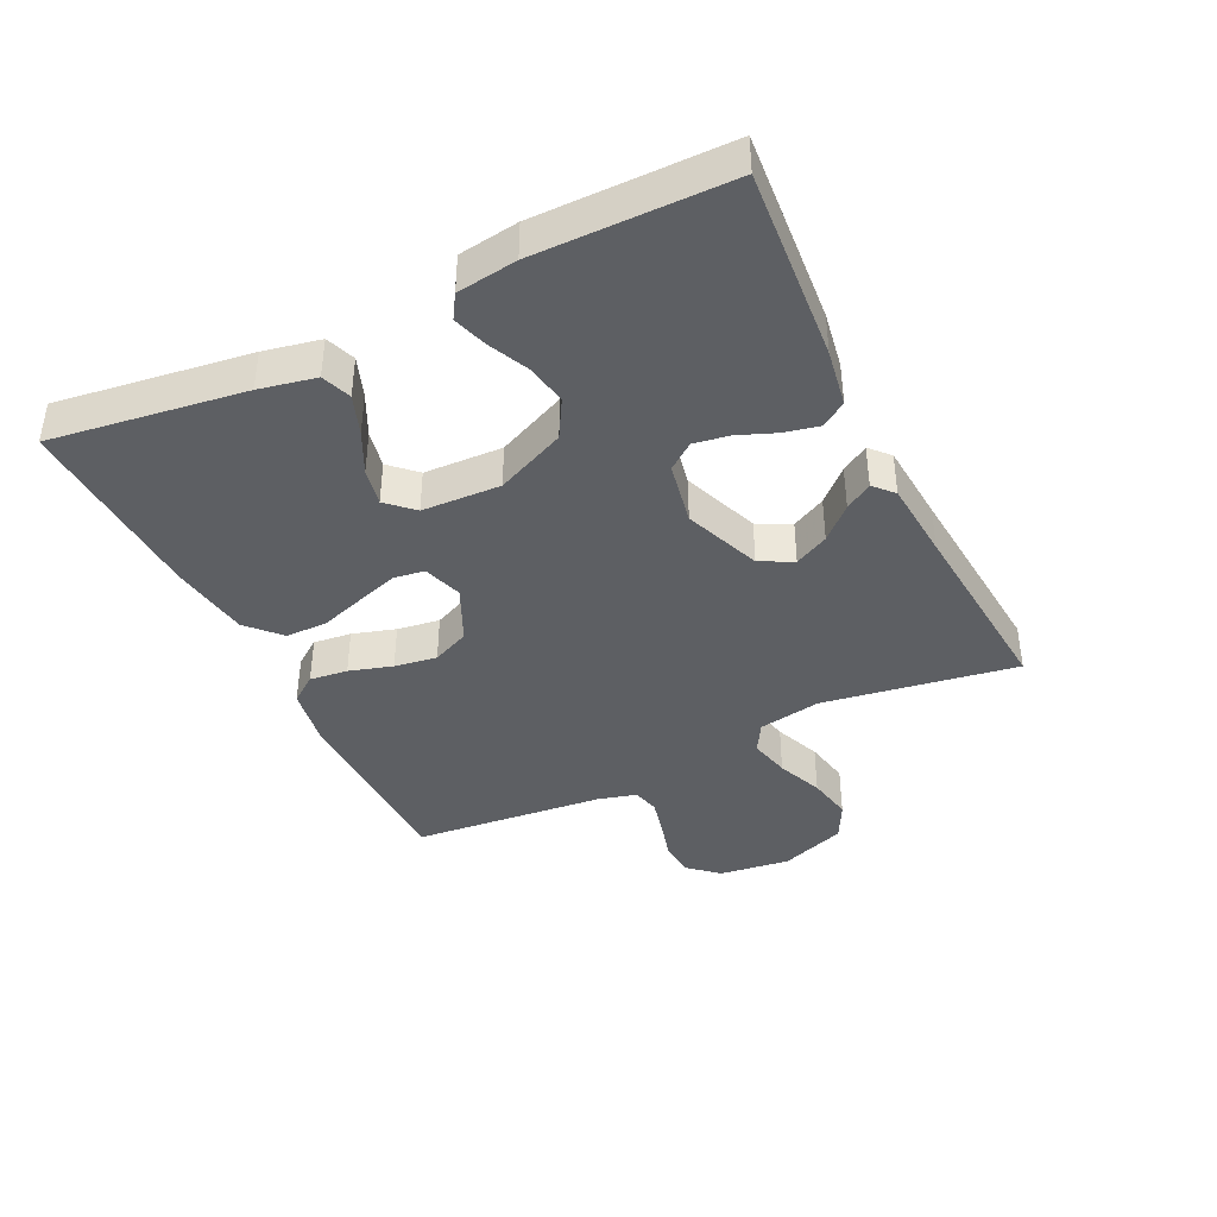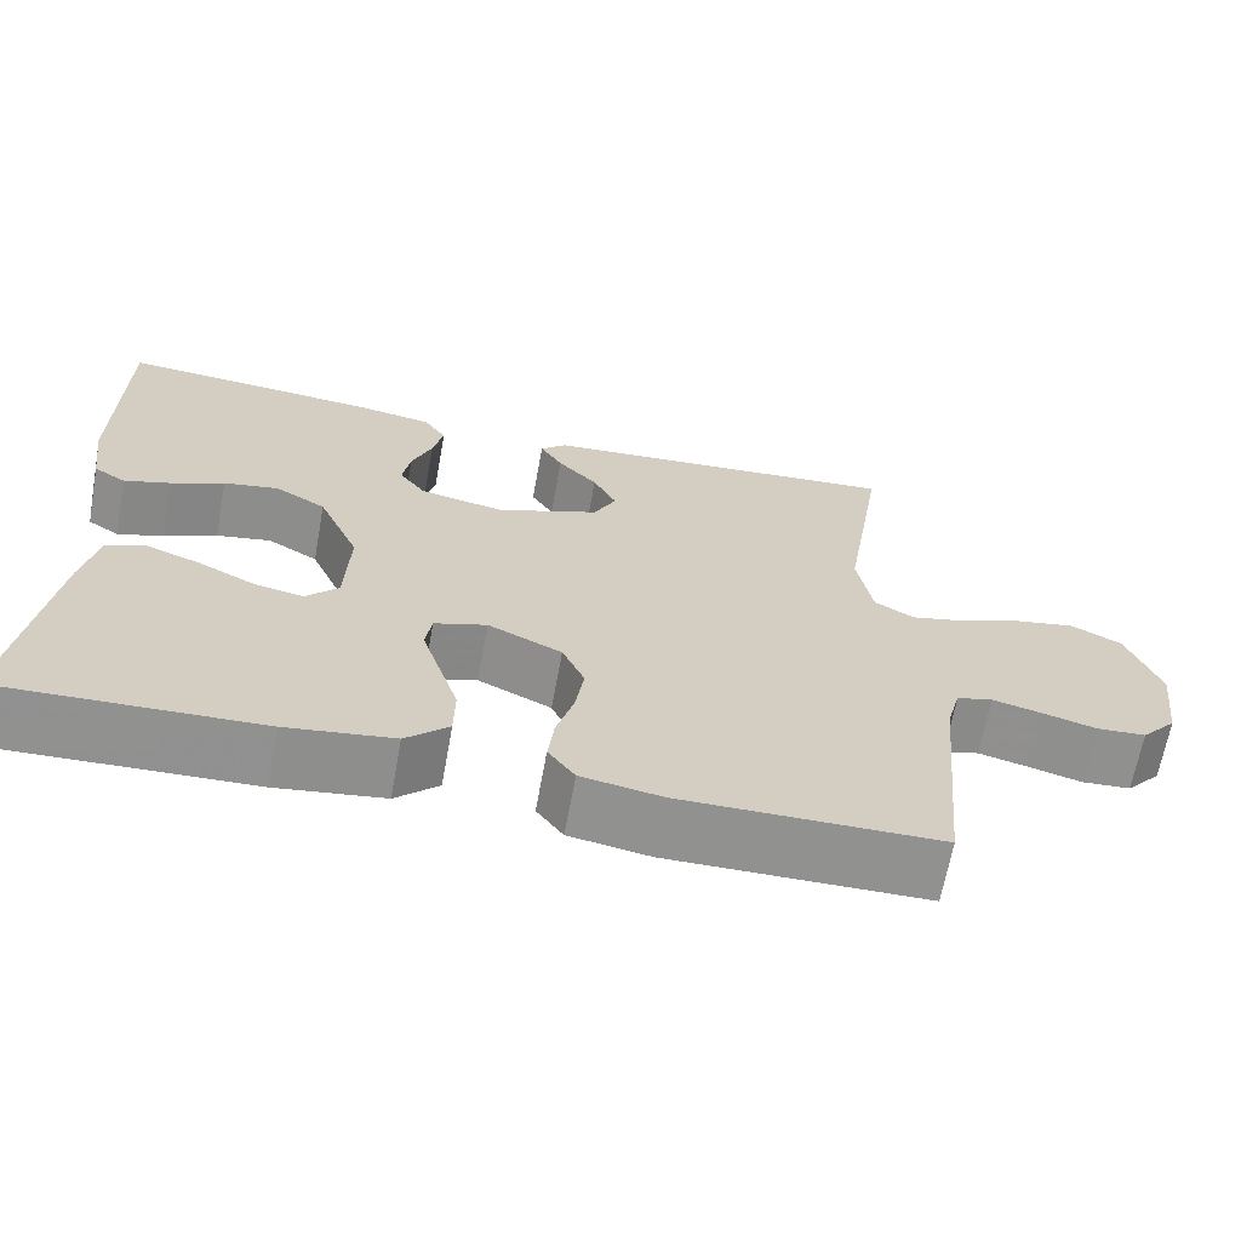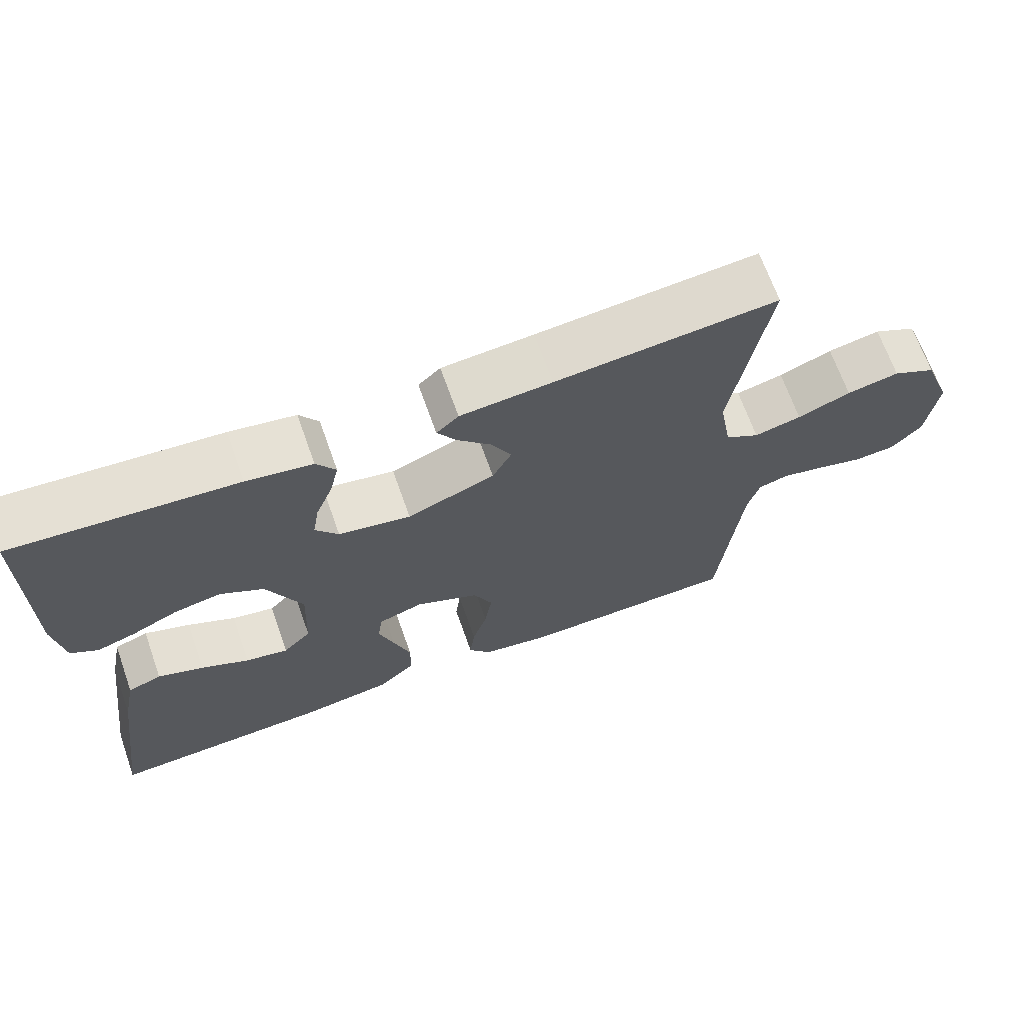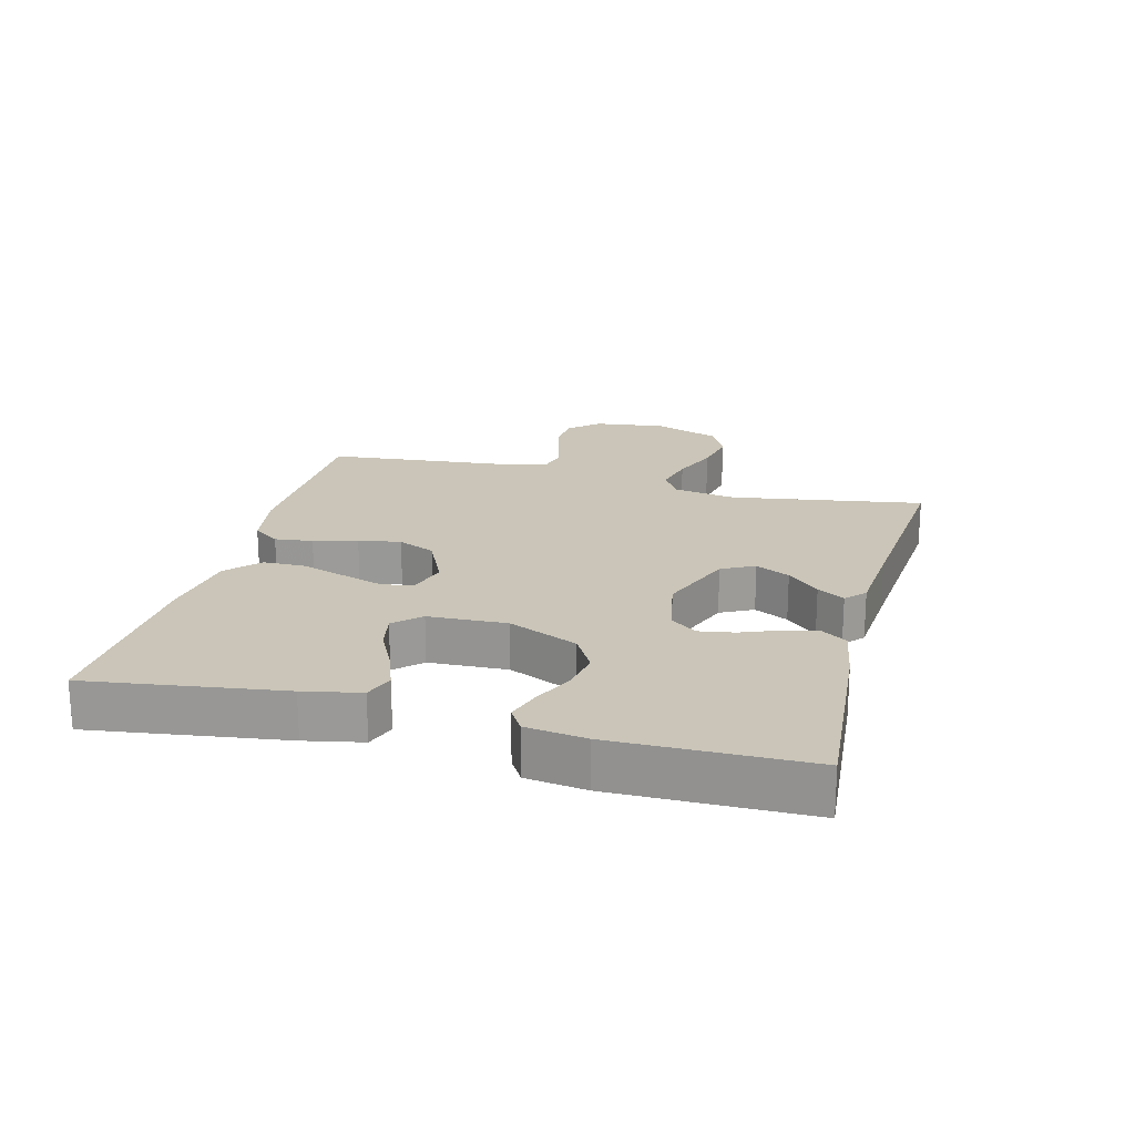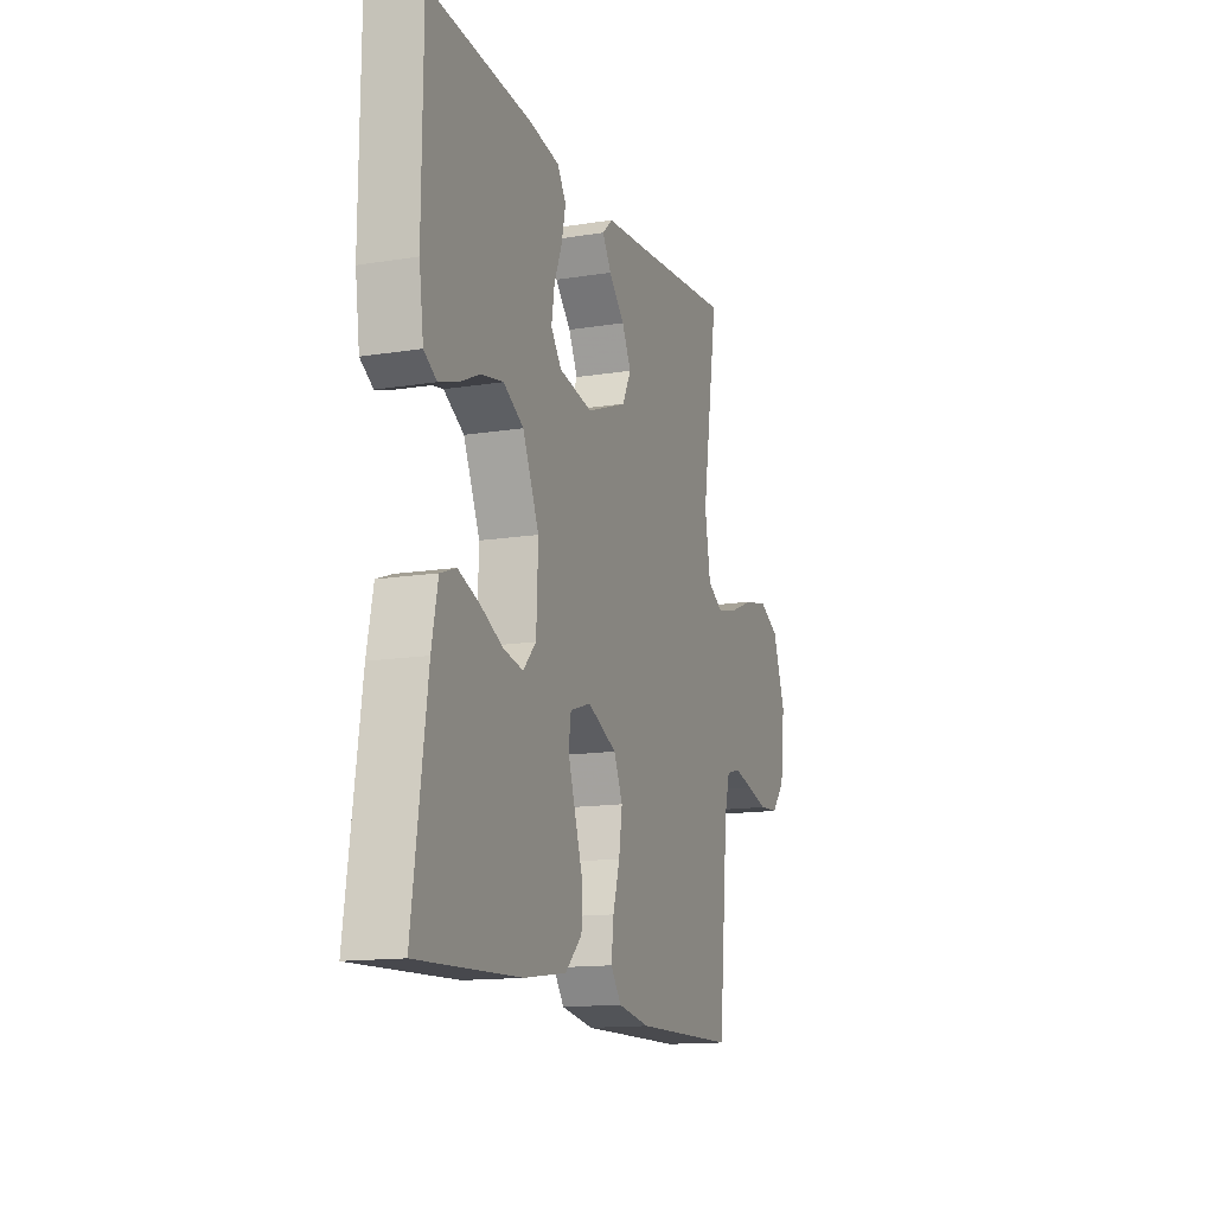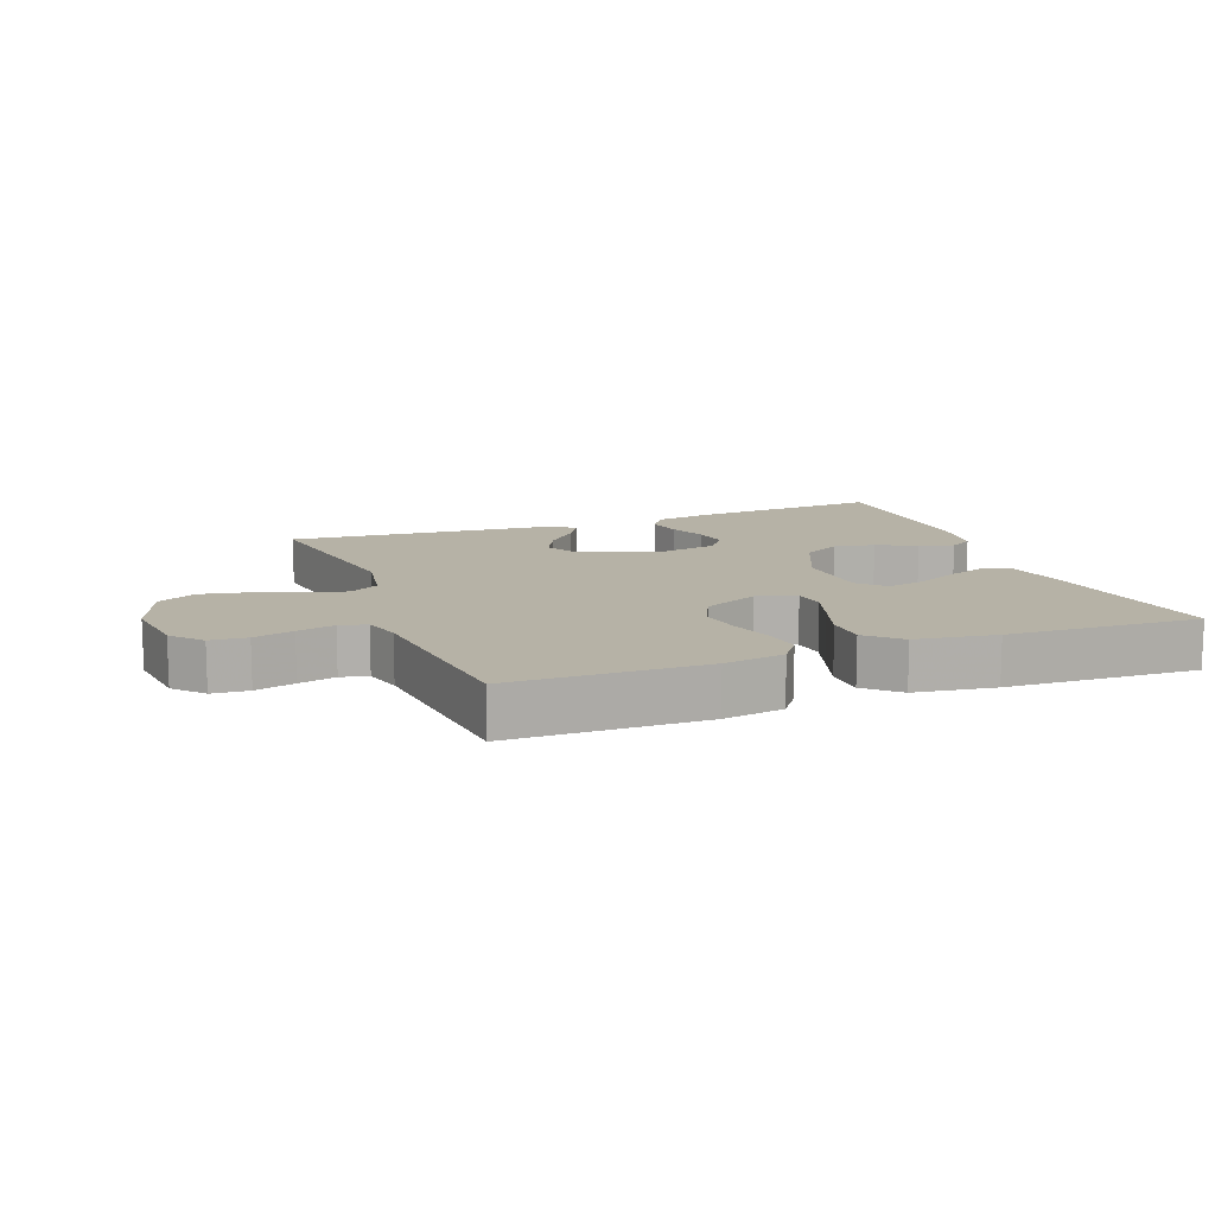
<metadata>
{"format":"obj","ext":"obj","renderer":"f3d","projection":"perspective","resolution":1024,"background":"white","views":[{"elev":-40.2,"azim":-64.1,"up":"+Y"},{"elev":-66.0,"azim":-10.4,"up":"+Z"},{"elev":68.0,"azim":-19.6,"up":"+Z"},{"elev":20.5,"azim":-75.4,"up":"+Y"},{"elev":-14.1,"azim":-70.5,"up":"+Z"},{"elev":12.2,"azim":159.2,"up":"+Y"}]}
</metadata>
<code>
v 0.5 0.07 0.5
v 0.452 0.07 0.2
v 0.469 0.07 0.102
v 0.515 0.07 0.075
v 0.579 0.07 0.09
v 0.651 0.07 0.119
v 0.722 0.07 0.133
v 0.781 0.07 0.103
v 0.819 0.07 0
v 0.805 0.07 -0.111
v 0.764 0.07 -0.157
v 0.707 0.07 -0.161
v 0.645 0.07 -0.144
v 0.587 0.07 -0.13
v 0.545 0.07 -0.141
v 0.529 0.07 -0.2
v 0.5 0.07 -0.5
v 0.2 0.07 -0.504
v 0.106 0.07 -0.488
v 0.075 0.07 -0.446
v 0.082 0.07 -0.387
v 0.102 0.07 -0.32
v 0.112 0.07 -0.254
v 0.086 0.07 -0.196
v 0 0.07 -0.156
v -0.061 0.07 -0.176
v -0.068 0.07 -0.224
v -0.047 0.07 -0.289
v -0.024 0.07 -0.359
v -0.025 0.07 -0.423
v -0.075 0.07 -0.47
v -0.2 0.07 -0.488
v -0.5 0.07 -0.5
v -0.458 0.07 -0.2
v -0.44 0.07 -0.112
v -0.394 0.07 -0.095
v -0.332 0.07 -0.118
v -0.267 0.07 -0.15
v -0.209 0.07 -0.162
v -0.171 0.07 -0.122
v -0.166 0.07 0
v -0.214 0.07 0.108
v -0.273 0.07 0.142
v -0.337 0.07 0.13
v -0.399 0.07 0.101
v -0.452 0.07 0.084
v -0.489 0.07 0.107
v -0.502 0.07 0.2
v -0.5 0.07 0.5
v -0.2 0.07 0.476
v -0.111 0.07 0.461
v -0.085 0.07 0.422
v -0.097 0.07 0.368
v -0.12 0.07 0.31
v -0.129 0.07 0.255
v -0.098 0.07 0.214
v 0 0.07 0.195
v 0.119 0.07 0.241
v 0.145 0.07 0.292
v 0.118 0.07 0.345
v 0.072 0.07 0.394
v 0.046 0.07 0.436
v 0.076 0.07 0.464
v 0.2 0.07 0.474
v 0.5 0 0.5
v 0.452 0 0.2
v 0.469 0 0.102
v 0.515 0 0.075
v 0.579 0 0.09
v 0.651 0 0.119
v 0.722 0 0.133
v 0.781 0 0.103
v 0.819 0 0
v 0.805 0 -0.111
v 0.764 0 -0.157
v 0.707 0 -0.161
v 0.645 0 -0.144
v 0.587 0 -0.13
v 0.545 0 -0.141
v 0.529 0 -0.2
v 0.5 0 -0.5
v 0.2 0 -0.504
v 0.106 0 -0.488
v 0.075 0 -0.446
v 0.082 0 -0.387
v 0.102 0 -0.32
v 0.112 0 -0.254
v 0.086 0 -0.196
v 0 0 -0.156
v -0.061 0 -0.176
v -0.068 0 -0.224
v -0.047 0 -0.289
v -0.024 0 -0.359
v -0.025 0 -0.423
v -0.075 0 -0.47
v -0.2 0 -0.488
v -0.5 0 -0.5
v -0.458 0 -0.2
v -0.44 0 -0.112
v -0.394 0 -0.095
v -0.332 0 -0.118
v -0.267 0 -0.15
v -0.209 0 -0.162
v -0.171 0 -0.122
v -0.166 0 0
v -0.214 0 0.108
v -0.273 0 0.142
v -0.337 0 0.13
v -0.399 0 0.101
v -0.452 0 0.084
v -0.489 0 0.107
v -0.502 0 0.2
v -0.5 0 0.5
v -0.2 0 0.476
v -0.111 0 0.461
v -0.085 0 0.422
v -0.097 0 0.368
v -0.12 0 0.31
v -0.129 0 0.255
v -0.098 0 0.214
v 0 0 0.195
v 0.119 0 0.241
v 0.145 0 0.292
v 0.118 0 0.345
v 0.072 0 0.394
v 0.046 0 0.436
v 0.076 0 0.464
v 0.2 0 0.474
f 62 63 64
f 61 62 64
f 60 61 64
f 64 1 2
f 60 64 2
f 59 60 2
f 58 59 2 3
f 57 58 3 4
f 56 57 4
f 52 53 54
f 51 52 54
f 50 51 54
f 49 50 54
f 48 49 54
f 47 48 54
f 46 47 54
f 45 46 54
f 44 45 54
f 43 44 54 55
f 42 43 55 56
f 36 37 38
f 35 36 38
f 34 35 38
f 33 34 38
f 32 33 38
f 31 32 38
f 30 31 38
f 29 30 38
f 28 29 38
f 27 28 38 39
f 26 27 39 40
f 20 21 22
f 19 20 22
f 18 19 22
f 17 18 22
f 16 17 22
f 15 16 22 23
f 14 15 23 24
f 11 12 13
f 10 11 13
f 9 10 13
f 8 9 13
f 7 8 13
f 6 7 13
f 5 6 13
f 4 5 13 14
f 14 24 25
f 4 14 25
f 56 4 25
f 42 56 25
f 41 42 25
f 25 26 40 41
f 128 127 126
f 128 126 125
f 128 125 124
f 66 65 128
f 66 128 124
f 66 124 123
f 67 66 123 122
f 68 67 122 121
f 68 121 120
f 118 117 116
f 118 116 115
f 118 115 114
f 118 114 113
f 118 113 112
f 118 112 111
f 118 111 110
f 118 110 109
f 118 109 108
f 119 118 108 107
f 120 119 107 106
f 102 101 100
f 102 100 99
f 102 99 98
f 102 98 97
f 102 97 96
f 102 96 95
f 102 95 94
f 102 94 93
f 102 93 92
f 103 102 92 91
f 104 103 91 90
f 86 85 84
f 86 84 83
f 86 83 82
f 86 82 81
f 86 81 80
f 87 86 80 79
f 88 87 79 78
f 77 76 75
f 77 75 74
f 77 74 73
f 77 73 72
f 77 72 71
f 77 71 70
f 77 70 69
f 78 77 69 68
f 89 88 78
f 89 78 68
f 89 68 120
f 89 120 106
f 89 106 105
f 105 104 90 89
f 1 65 66 2
f 2 66 67 3
f 3 67 68 4
f 4 68 69 5
f 5 69 70 6
f 6 70 71 7
f 7 71 72 8
f 8 72 73 9
f 9 73 74 10
f 10 74 75 11
f 11 75 76 12
f 12 76 77 13
f 13 77 78 14
f 14 78 79 15
f 15 79 80 16
f 16 80 81 17
f 17 81 82 18
f 18 82 83 19
f 19 83 84 20
f 20 84 85 21
f 21 85 86 22
f 22 86 87 23
f 23 87 88 24
f 24 88 89 25
f 25 89 90 26
f 26 90 91 27
f 27 91 92 28
f 28 92 93 29
f 29 93 94 30
f 30 94 95 31
f 31 95 96 32
f 32 96 97 33
f 33 97 98 34
f 34 98 99 35
f 35 99 100 36
f 36 100 101 37
f 37 101 102 38
f 38 102 103 39
f 39 103 104 40
f 40 104 105 41
f 41 105 106 42
f 42 106 107 43
f 43 107 108 44
f 44 108 109 45
f 45 109 110 46
f 46 110 111 47
f 47 111 112 48
f 48 112 113 49
f 49 113 114 50
f 50 114 115 51
f 51 115 116 52
f 52 116 117 53
f 53 117 118 54
f 54 118 119 55
f 55 119 120 56
f 56 120 121 57
f 57 121 122 58
f 58 122 123 59
f 59 123 124 60
f 60 124 125 61
f 61 125 126 62
f 62 126 127 63
f 63 127 128 64
f 64 128 65 1

</code>
